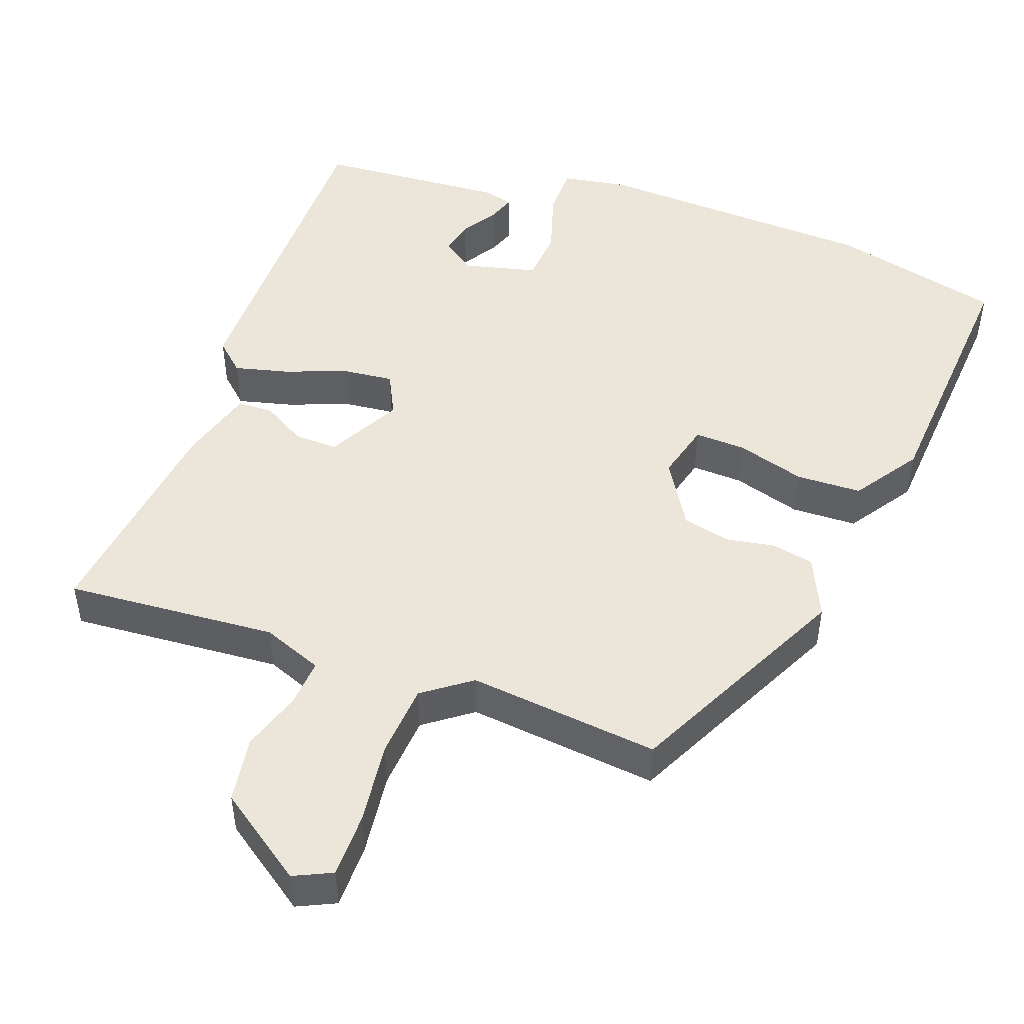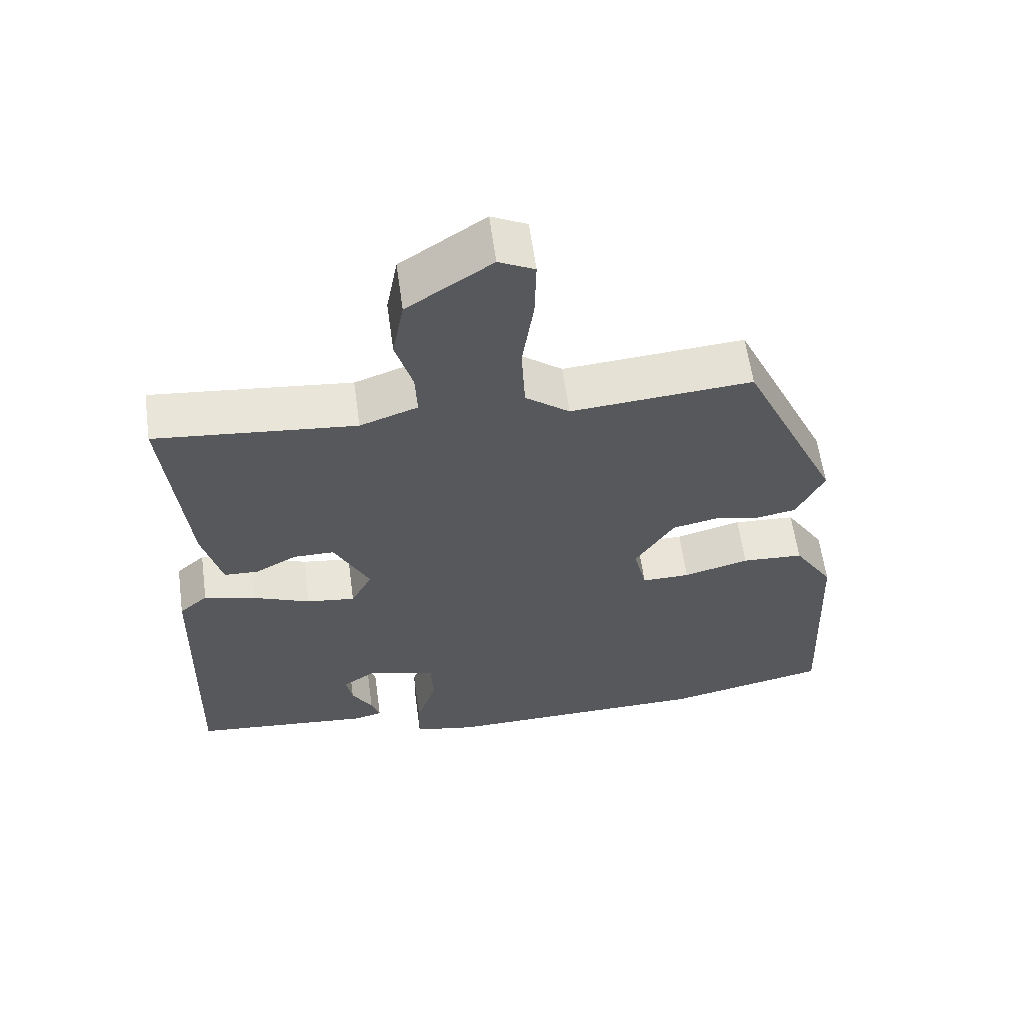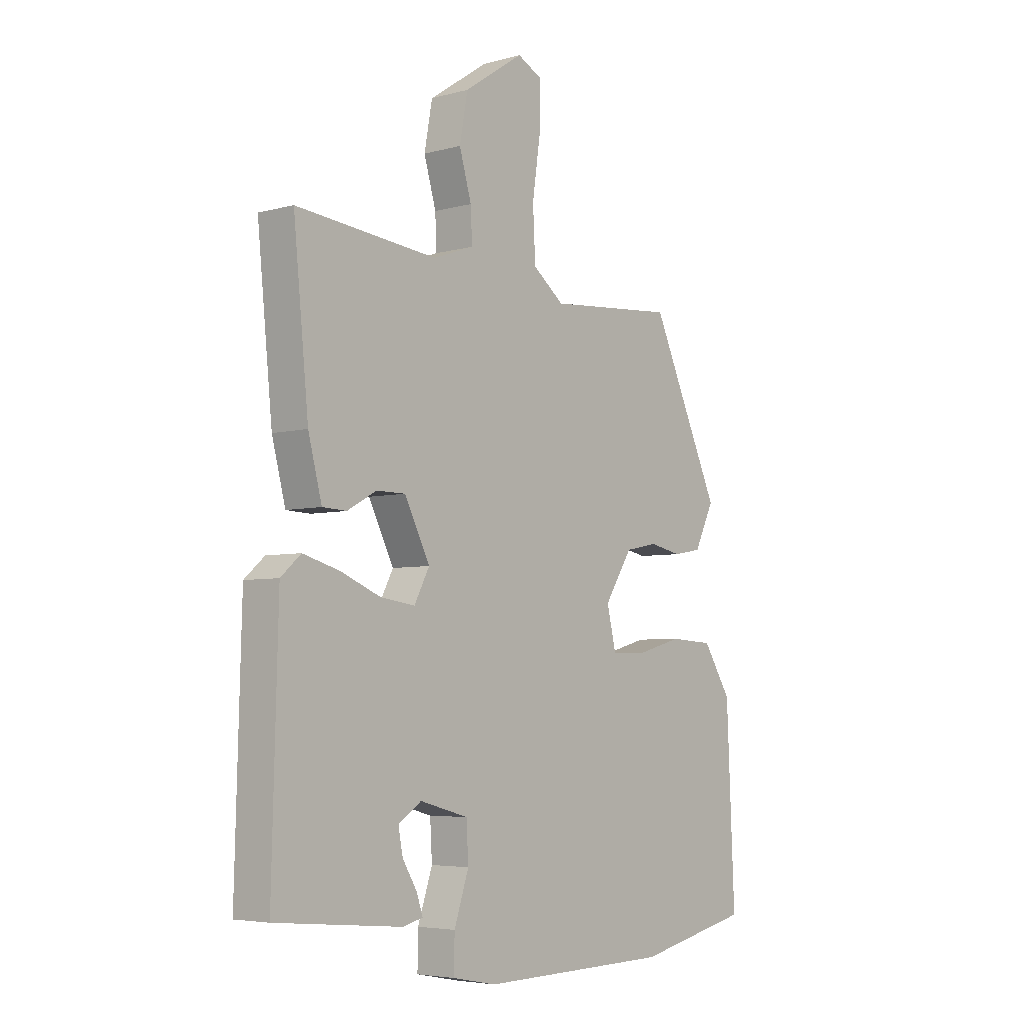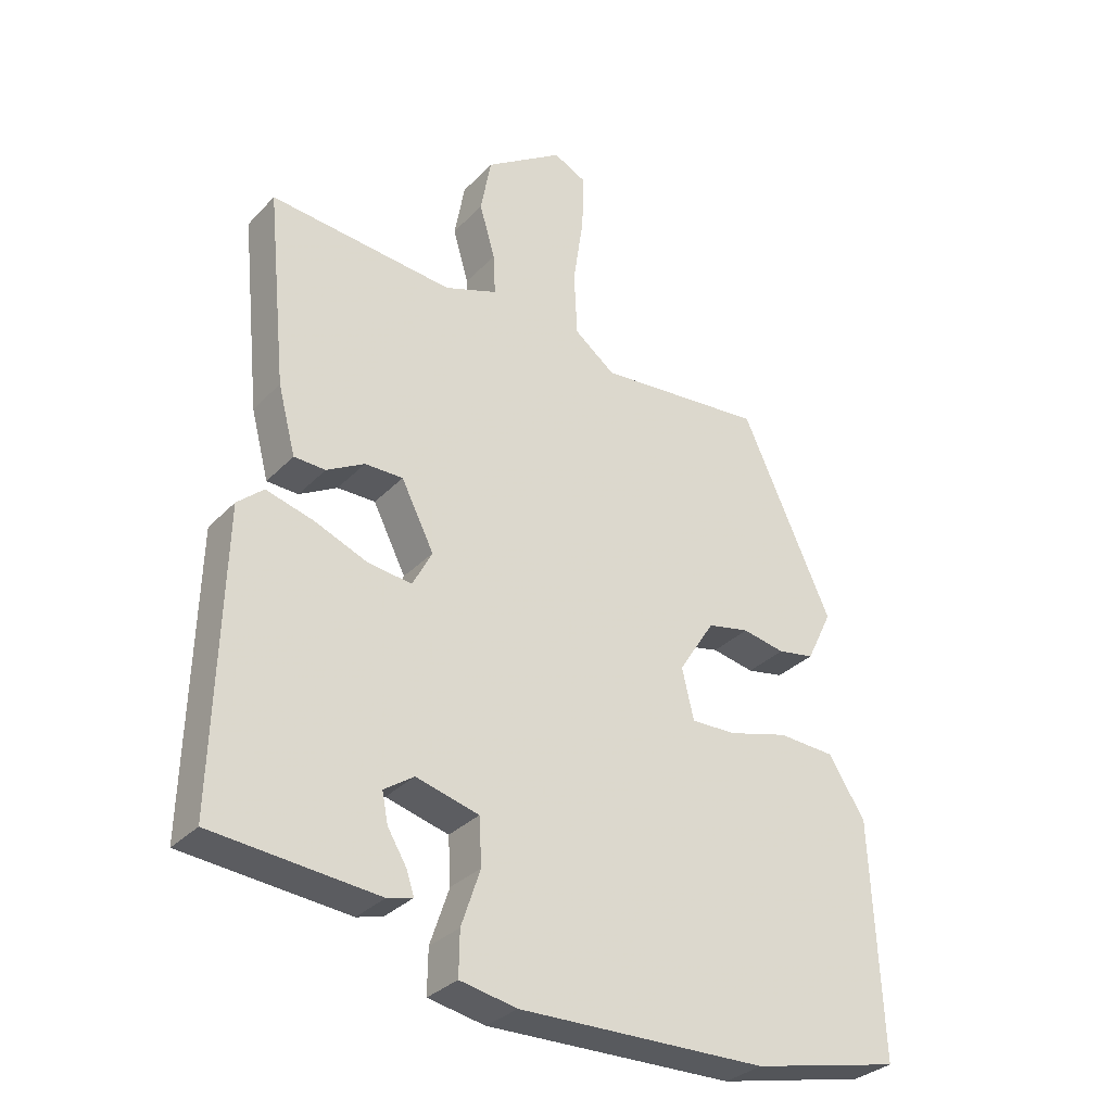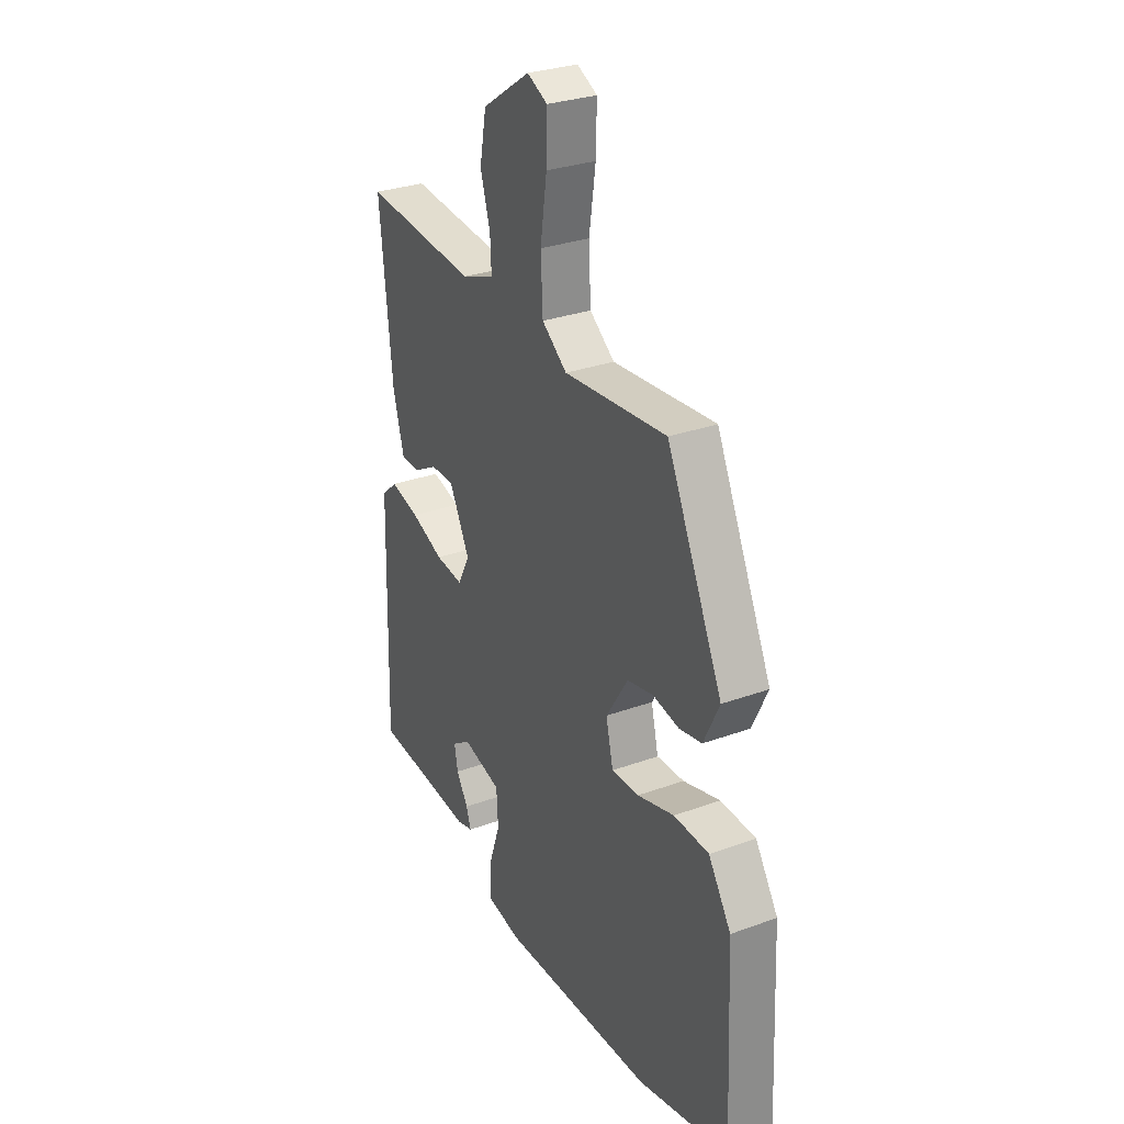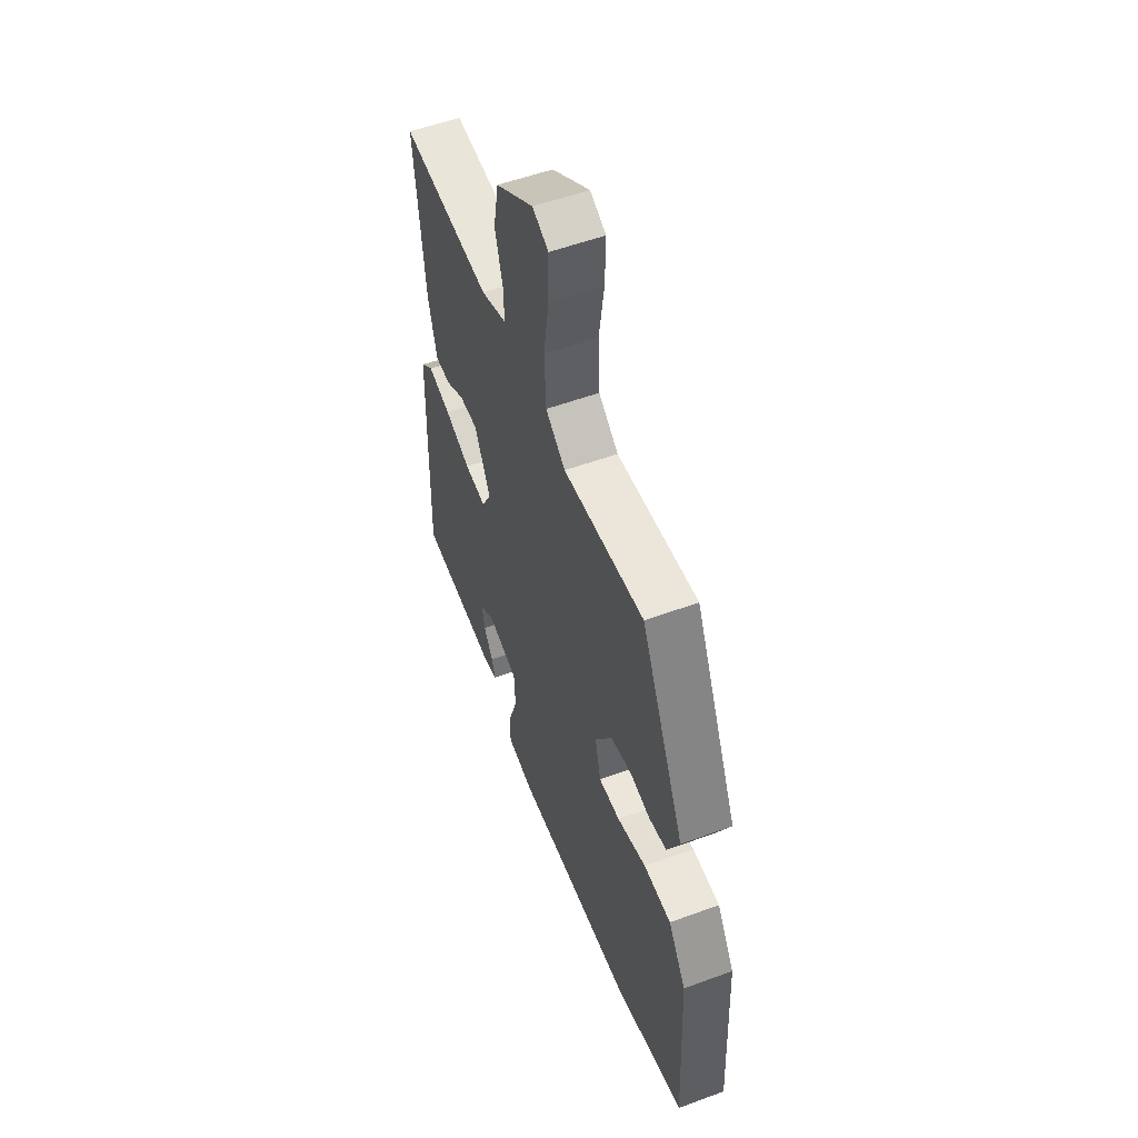
<metadata>
{"format":"obj","ext":"obj","renderer":"f3d","projection":"perspective","resolution":1024,"background":"white","views":[{"elev":48.3,"azim":21.4,"up":"+Y"},{"elev":60.5,"azim":-7.8,"up":"+Z"},{"elev":-5.0,"azim":-49.8,"up":"+Z"},{"elev":-31.7,"azim":-35.4,"up":"+Z"},{"elev":29.4,"azim":61.6,"up":"+Z"},{"elev":54.4,"azim":68.7,"up":"+Z"}]}
</metadata>
<code>
v -0.48 0.07 0.519
v -0.199 0.07 0.491
v -0.118 0.07 0.52
v -0.121 0.07 0.583
v -0.145 0.07 0.665
v -0.129 0.07 0.752
v -0.01 0.07 0.831
v 0.04 0.07 0.806
v 0.038 0.07 0.72
v 0.022 0.07 0.611
v 0.027 0.07 0.513
v 0.089 0.07 0.465
v 0.344 0.07 0.486
v 0.482 0.07 0.186
v 0.443 0.07 0.106
v 0.387 0.07 0.096
v 0.322 0.07 0.109
v 0.258 0.07 0.096
v 0.203 0.07 0.01
v 0.221 0.07 -0.067
v 0.289 0.07 -0.066
v 0.381 0.07 -0.041
v 0.468 0.07 -0.046
v 0.524 0.07 -0.134
v 0.54 0.07 -0.491
v 0.312 0.07 -0.541
v -0.067 0.07 -0.548
v -0.154 0.07 -0.531
v -0.153 0.07 -0.464
v -0.124 0.07 -0.378
v -0.128 0.07 -0.307
v -0.224 0.07 -0.281
v -0.27 0.07 -0.312
v -0.261 0.07 -0.358
v -0.232 0.07 -0.406
v -0.22 0.07 -0.442
v -0.259 0.07 -0.452
v -0.512 0.07 -0.428
v -0.5 0.07 0.018
v -0.46 0.07 0.053
v -0.388 0.07 0.033
v -0.307 0.07 0
v -0.239 0.07 -0.009
v -0.209 0.07 0.048
v -0.259 0.07 0.147
v -0.317 0.07 0.147
v -0.375 0.07 0.115
v -0.423 0.07 0.117
v -0.45 0.07 0.22
v -0.48 0 0.519
v -0.199 0 0.491
v -0.118 0 0.52
v -0.121 0 0.583
v -0.145 0 0.665
v -0.129 0 0.752
v -0.01 0 0.831
v 0.04 0 0.806
v 0.038 0 0.72
v 0.022 0 0.611
v 0.027 0 0.513
v 0.089 0 0.465
v 0.344 0 0.486
v 0.482 0 0.186
v 0.443 0 0.106
v 0.387 0 0.096
v 0.322 0 0.109
v 0.258 0 0.096
v 0.203 0 0.01
v 0.221 0 -0.067
v 0.289 0 -0.066
v 0.381 0 -0.041
v 0.468 0 -0.046
v 0.524 0 -0.134
v 0.54 0 -0.491
v 0.312 0 -0.541
v -0.067 0 -0.548
v -0.154 0 -0.531
v -0.153 0 -0.464
v -0.124 0 -0.378
v -0.128 0 -0.307
v -0.224 0 -0.281
v -0.27 0 -0.312
v -0.261 0 -0.358
v -0.232 0 -0.406
v -0.22 0 -0.442
v -0.259 0 -0.452
v -0.512 0 -0.428
v -0.5 0 0.018
v -0.46 0 0.053
v -0.388 0 0.033
v -0.307 0 0
v -0.239 0 -0.009
v -0.209 0 0.048
v -0.259 0 0.147
v -0.317 0 0.147
v -0.375 0 0.115
v -0.423 0 0.117
v -0.45 0 0.22
f 49 1 2
f 48 49 2
f 47 48 2
f 46 47 2
f 45 46 2 3
f 44 45 3
f 40 41 42
f 39 40 42
f 38 39 42
f 37 38 42
f 34 35 36 37
f 33 34 37
f 33 37 42
f 32 33 42 43
f 28 29 30
f 27 28 30
f 26 27 30
f 25 26 30
f 24 25 30
f 23 24 30
f 22 23 30
f 21 22 30
f 20 21 30 31
f 32 43 44
f 31 32 44
f 20 31 44
f 19 20 44
f 15 16 17
f 14 15 17
f 13 14 17
f 12 13 17
f 11 12 17 18
f 8 9 10
f 7 8 10
f 6 7 10
f 5 6 10
f 4 5 10
f 3 4 10 11
f 18 19 44
f 11 18 44
f 3 11 44
f 51 50 98
f 51 98 97
f 51 97 96
f 51 96 95
f 52 51 95 94
f 52 94 93
f 91 90 89
f 91 89 88
f 91 88 87
f 91 87 86
f 86 85 84 83
f 86 83 82
f 91 86 82
f 92 91 82 81
f 79 78 77
f 79 77 76
f 79 76 75
f 79 75 74
f 79 74 73
f 79 73 72
f 79 72 71
f 79 71 70
f 80 79 70 69
f 93 92 81
f 93 81 80
f 93 80 69
f 93 69 68
f 66 65 64
f 66 64 63
f 66 63 62
f 66 62 61
f 67 66 61 60
f 59 58 57
f 59 57 56
f 59 56 55
f 59 55 54
f 59 54 53
f 60 59 53 52
f 93 68 67
f 93 67 60
f 93 60 52
f 1 50 51 2
f 2 51 52 3
f 3 52 53 4
f 4 53 54 5
f 5 54 55 6
f 6 55 56 7
f 7 56 57 8
f 8 57 58 9
f 9 58 59 10
f 10 59 60 11
f 11 60 61 12
f 12 61 62 13
f 13 62 63 14
f 14 63 64 15
f 15 64 65 16
f 16 65 66 17
f 17 66 67 18
f 18 67 68 19
f 19 68 69 20
f 20 69 70 21
f 21 70 71 22
f 22 71 72 23
f 23 72 73 24
f 24 73 74 25
f 25 74 75 26
f 26 75 76 27
f 27 76 77 28
f 28 77 78 29
f 29 78 79 30
f 30 79 80 31
f 31 80 81 32
f 32 81 82 33
f 33 82 83 34
f 34 83 84 35
f 35 84 85 36
f 36 85 86 37
f 37 86 87 38
f 38 87 88 39
f 39 88 89 40
f 40 89 90 41
f 41 90 91 42
f 42 91 92 43
f 43 92 93 44
f 44 93 94 45
f 45 94 95 46
f 46 95 96 47
f 47 96 97 48
f 48 97 98 49
f 49 98 50 1

</code>
